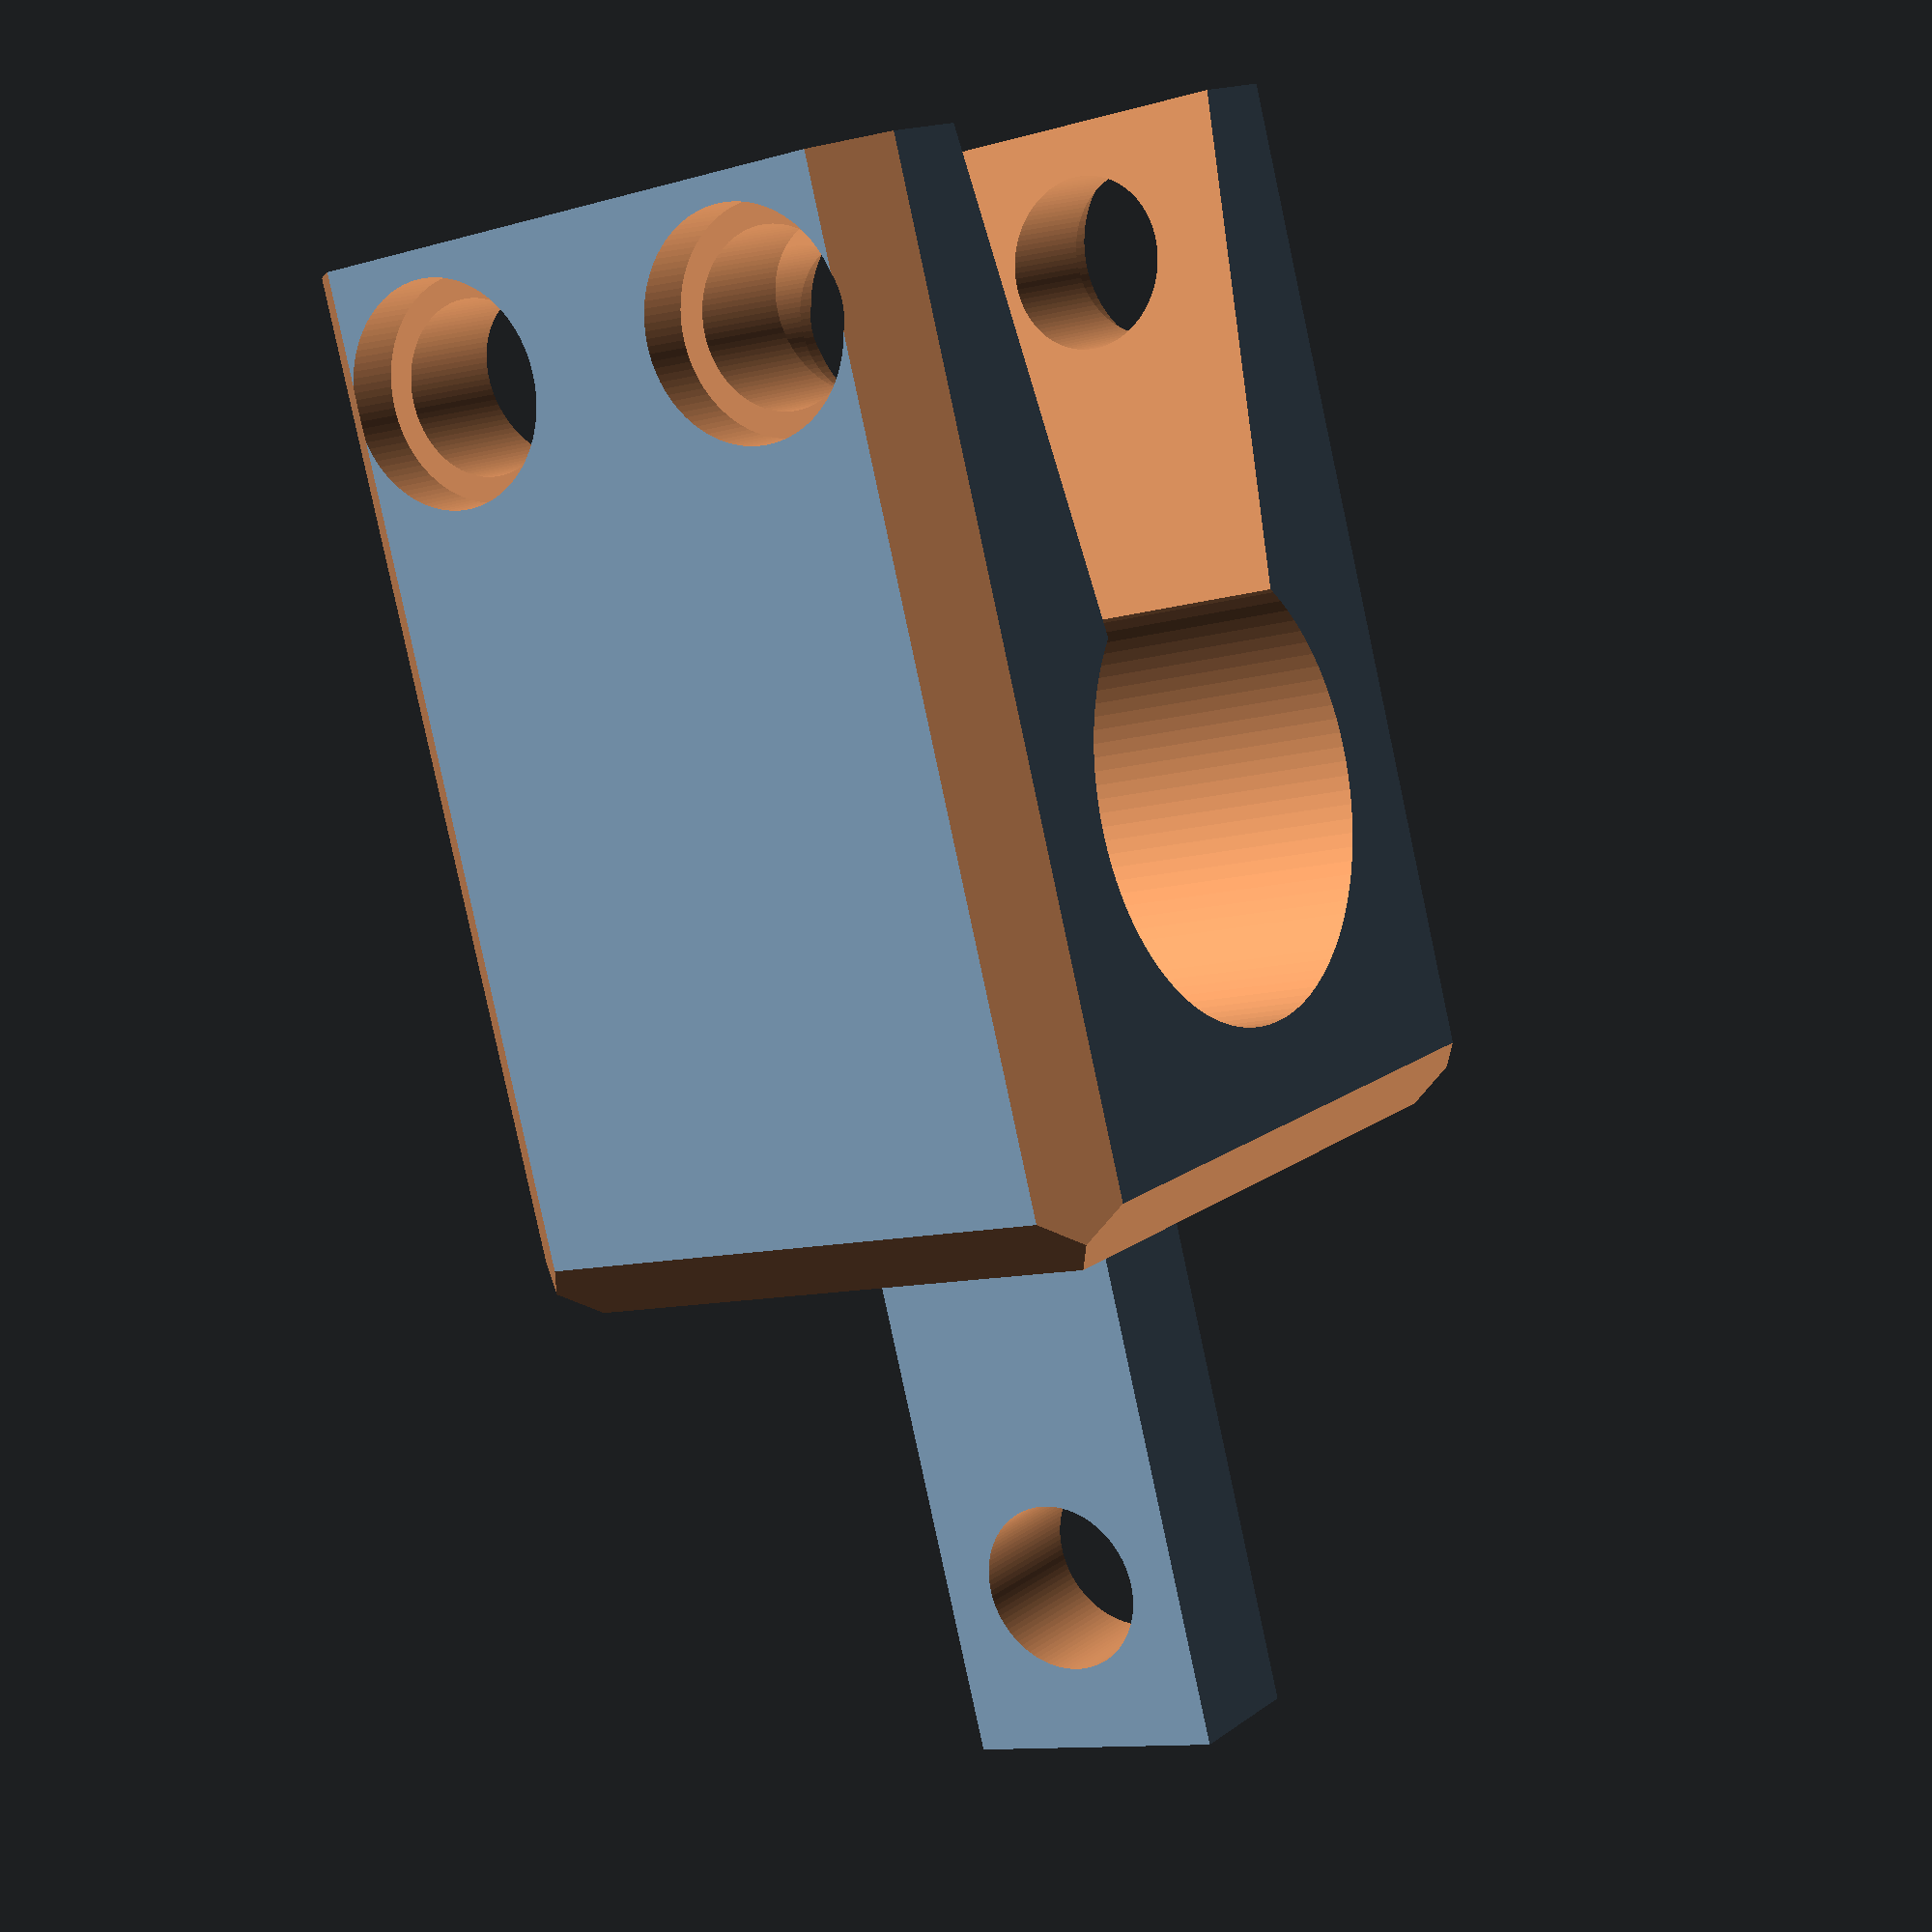
<openscad>
// cm
$fn = 100;
$cane_thickness = 1.6; //TODO: properly parameterize
$second_thickness = 1.6;
$tab_height = 1;
$clamp_height = 2.5;
$bolt_space = 1.0;
$clamp_material_padding = 0.6;
$clamp_width = $cane_thickness+$clamp_material_padding*2;
$cane_padding = 0.075;
$joint_distance = 1;
$hole_diameter = $cane_padding + $cane_thickness;
$second_diameter = $cane_padding + $second_thickness;
$hole_radius = $hole_diameter/2;
$second_radius = $second_diameter/2;
$head_width=0.8;
$head_depth=0.2;

difference() {
    union() {
        //clamp part
        difference() {
            cube([$clamp_width, $clamp_width, $clamp_height], center=true);
                        
            // the cane is 16mm thick
            cylinder(h=$clamp_height+0.01,r1=$hole_radius, r2=$second_radius, center=true);
            
            //translate([1,0,0]) cube([2,1,4.1], center=true);
            
            
        }


        // block containing bolts
        translate([$clamp_width/2 ,0,0]) difference() {
            translate([$bolt_space/2, 0, 0]) cube([$bolt_space,$clamp_width,$clamp_height], center=true);
            
            translate([$bolt_space/2,0,-$clamp_height/2 + 0.6]) rotate([90,0,0]) {
                // bore hole
                cylinder(h=$clamp_width+0.01, r=0.62/2, center=true);
                
                // TODO: wider holes for nut & screw head
                translate([0, 0, -$clamp_width/2 + $head_depth/2 ]) cylinder(h=$head_depth+0.01, r=$head_width/2, center=true);
                translate([0, 0, $clamp_width/2 - $head_depth/2 ]) cylinder(h=$head_depth+0.01, r=$head_width/2, center=true);
            }

            translate([$bolt_space/2,0,$clamp_height/2 - 0.6]) rotate([90,0,0]) {
                cylinder(h=$clamp_width+0.01, r=0.62/2, center=true);
                
                translate([0, 0, -$clamp_width/2 + $head_depth/2 ]) cylinder(h=$head_depth+0.01, r=$head_width/2, center=true);
                translate([0, 0, $clamp_width/2 - $head_depth/2 ]) cylinder(h=$head_depth+0.01, r=$head_width/2, center=true);
            }
        }
    }
    
$opening_ratio = 1.5;
$hole_shift = sqrt($hole_radius^2 - ($hole_radius/$opening_ratio)^2 ) - $hole_radius;
$polyhedron_x = $bolt_space + $clamp_material_padding - $hole_shift;
translate([($polyhedron_x+$hole_diameter )/2 + $hole_shift, 0, 0]) 
    hull() polyhedron( points=[ 
        [$polyhedron_x/2, $hole_radius, 0.01+$clamp_height/2],  //0
        [$polyhedron_x/2, $hole_radius, -0.01-$clamp_height/2], //1
        [$polyhedron_x/2, -$hole_radius, 0.01+$clamp_height/2], //2
        [$polyhedron_x/2, -$hole_radius, -0.01-$clamp_height/2],//3
        [-$polyhedron_x/2, $hole_diameter/(2*$opening_ratio), 0.01+$clamp_height/2], //4
        [-$polyhedron_x/2, $hole_diameter/(2*$opening_ratio), -0.01+-$clamp_height/2],//5
        [-$polyhedron_x/2, -$hole_diameter/(2*$opening_ratio), 0.01+$clamp_height/2],//6
        [-$polyhedron_x/2, -$hole_diameter/(2*$opening_ratio), -0.01+-$clamp_height/2]//7
    ], faces=[
        [0, 2, 3, 1],
        [4, 5 ,7, 6],
        [6, 2, 0, 4],
        [0, 1, 5, 4],
        [2, 3, 7, 6],
        [1, 3, 7, 5]
    ]);
    
    //chamfers
    $chamfer_thickness = 0.3;
    translate([$bolt_space/2, $clamp_width/2, 
    $clamp_height/2]) rotate([45,0,0]) cube([$clamp_width+$bolt_space+0.01,$chamfer_thickness,$chamfer_thickness], center=true);
    
    translate([$bolt_space/2, -$clamp_width/2, 
    $clamp_height/2]) rotate([45,0,0]) cube([$clamp_width+$bolt_space+0.01,$chamfer_thickness,$chamfer_thickness], center=true);
    
    translate([$bolt_space/2, -$clamp_width/2, 
    -$clamp_height/2]) rotate([45,0,0]) cube([$clamp_width+$bolt_space+0.01,$chamfer_thickness,$chamfer_thickness], center=true);
    
    translate([$bolt_space/2, $clamp_width/2, 
    -$clamp_height/2]) rotate([45,0,0]) cube([$clamp_width+$bolt_space+0.01,$chamfer_thickness,$chamfer_thickness], center=true);
    
    translate([-$clamp_width/2, 0, $clamp_height/2]) rotate([0, 45, 0]) cube([$chamfer_thickness,$clamp_width+0.01,$chamfer_thickness], center=true);
    
    translate([-$clamp_width/2, 0, -$clamp_height/2]) rotate([0, 45, 0]) cube([$chamfer_thickness,$clamp_width+0.01,$chamfer_thickness], center=true);
    
    translate([-$clamp_width/2,-$clamp_width/2,0]) rotate([0,0,45]) cube([$chamfer_thickness,$chamfer_thickness,$clamp_height], center=true);
    
    translate([-$clamp_width/2,$clamp_width/2,0]) rotate([0,0,45]) cube([$chamfer_thickness,$chamfer_thickness,$clamp_height], center=true);
}

// joint
translate([-$clamp_width/2 - $joint_distance+0.01,0,0]) 
difference() {
    cube([$joint_distance*2,0.5,$tab_height], center=true);
    
    translate([-$joint_distance + 0.62/2 + 0.3, 0, 0]) rotate([90,0,0]) cylinder(h=0.6,r=0.62/2, center=true);
    
}

</openscad>
<views>
elev=190.9 azim=68.8 roll=234.5 proj=p view=wireframe
</views>
